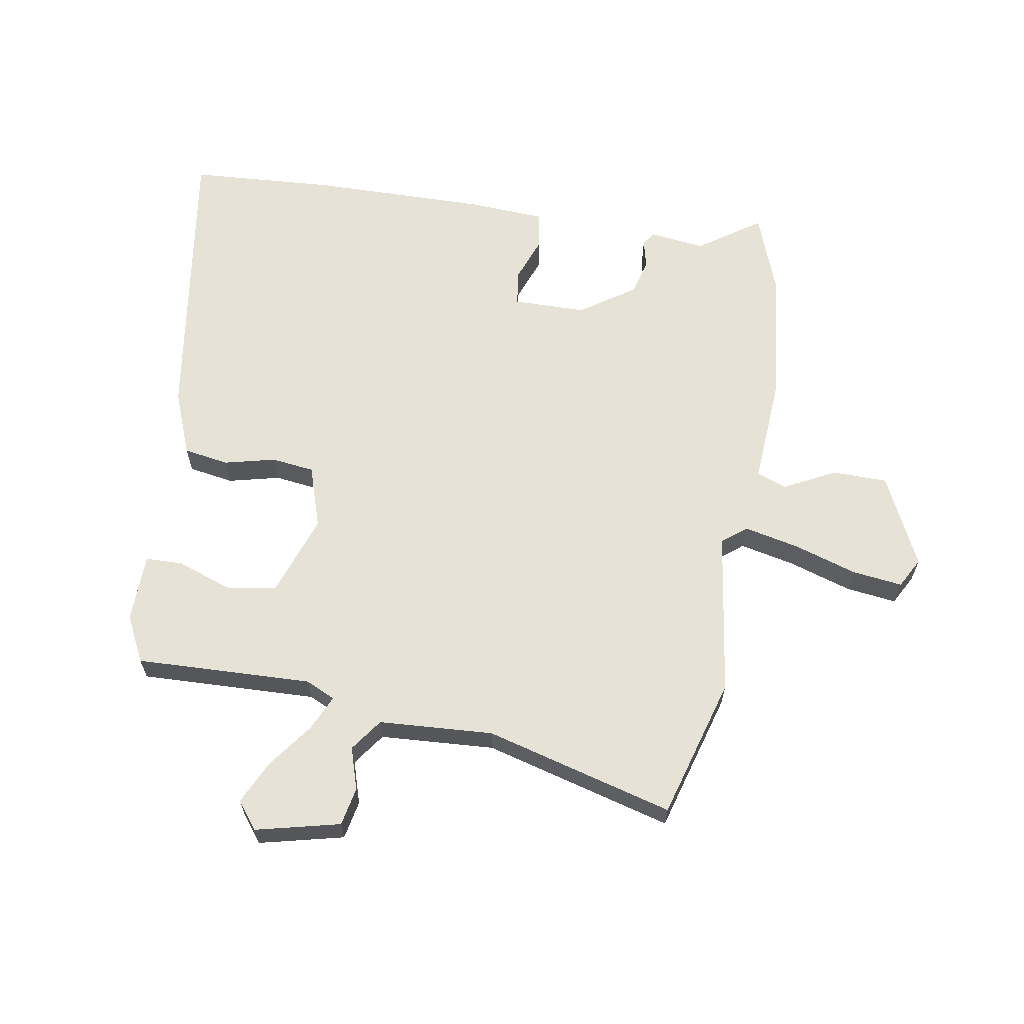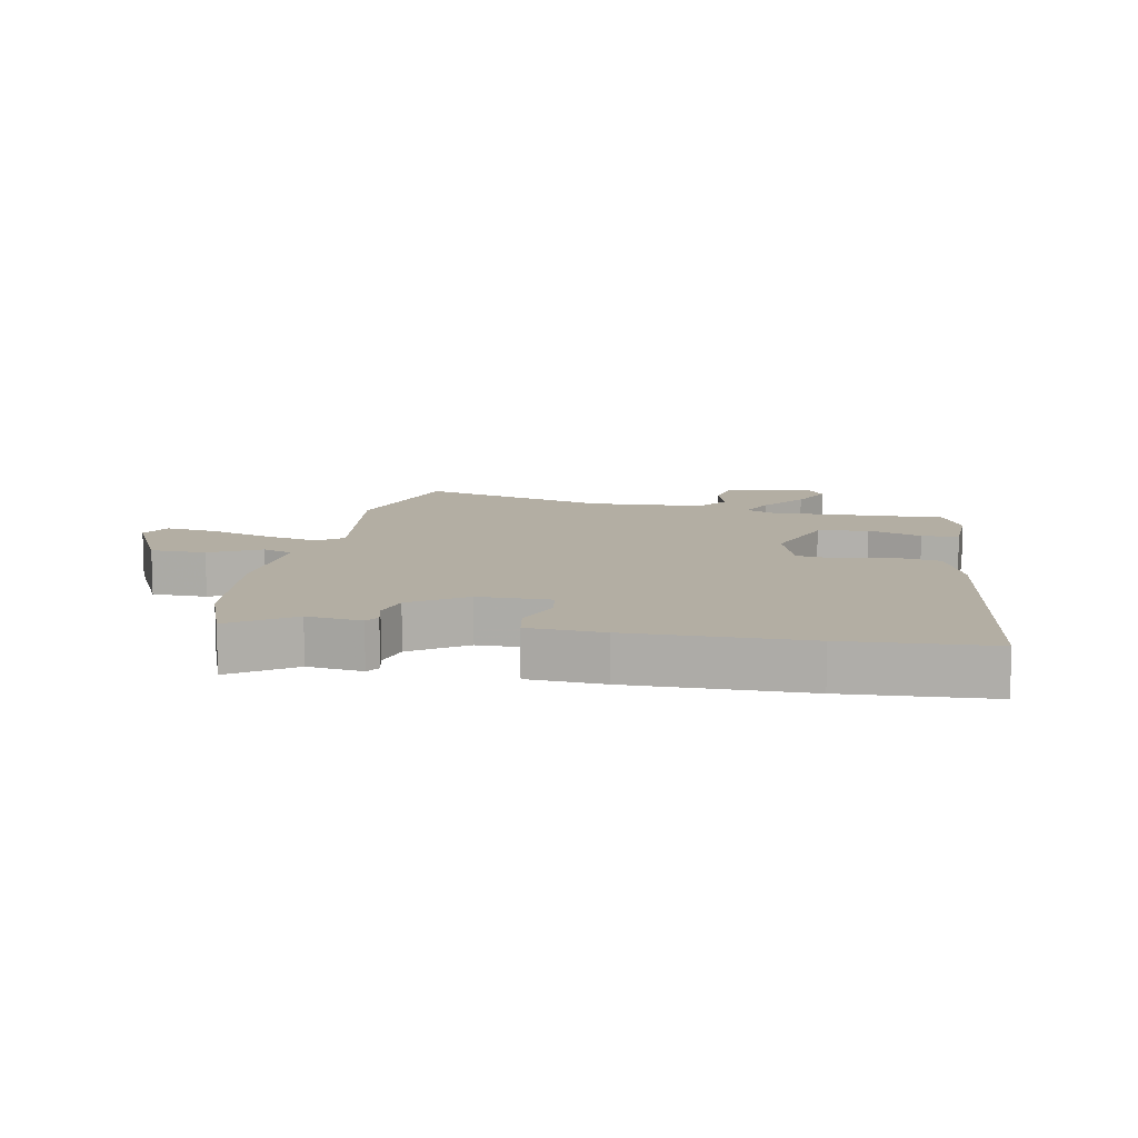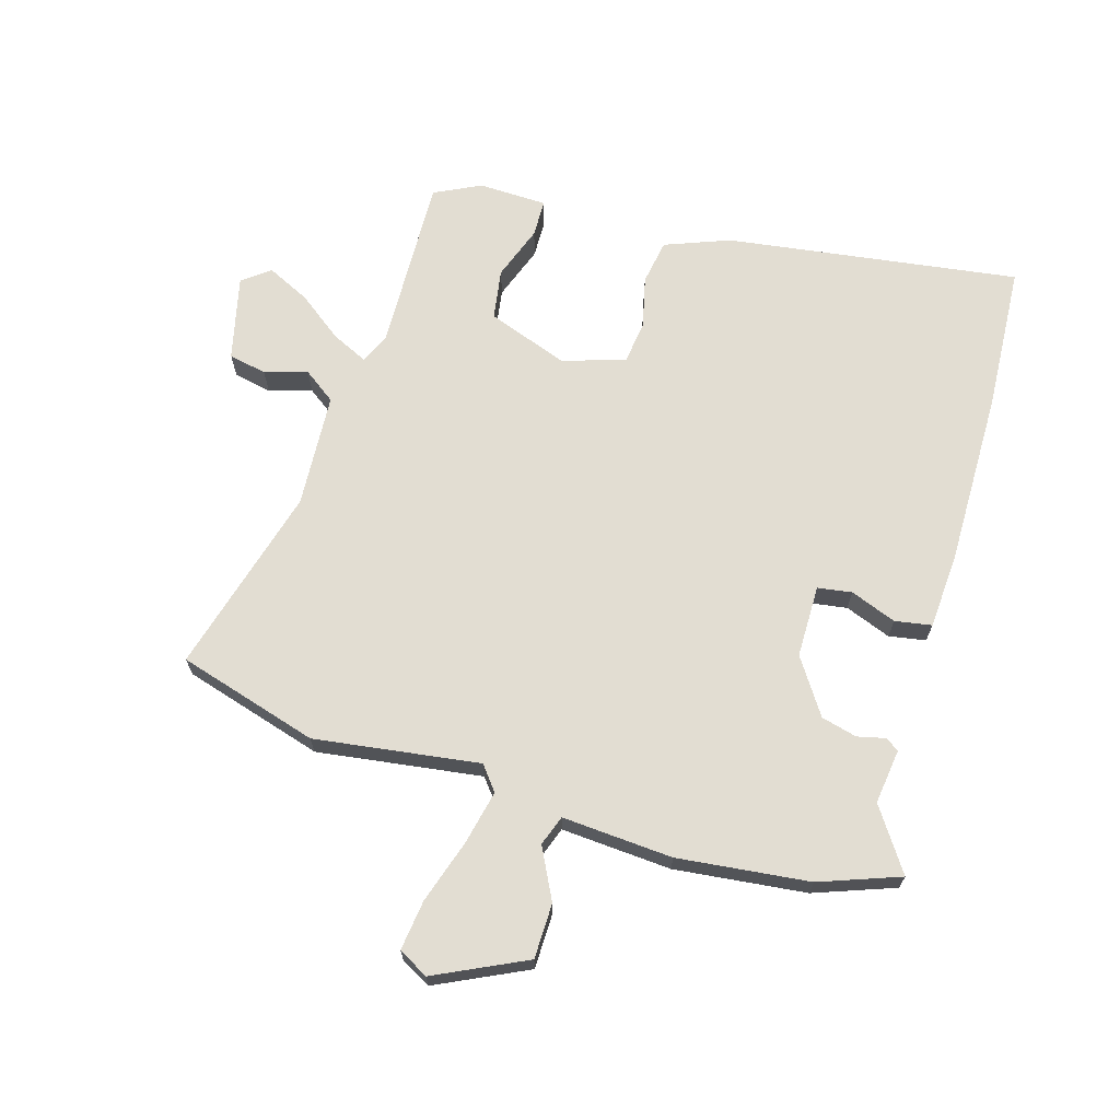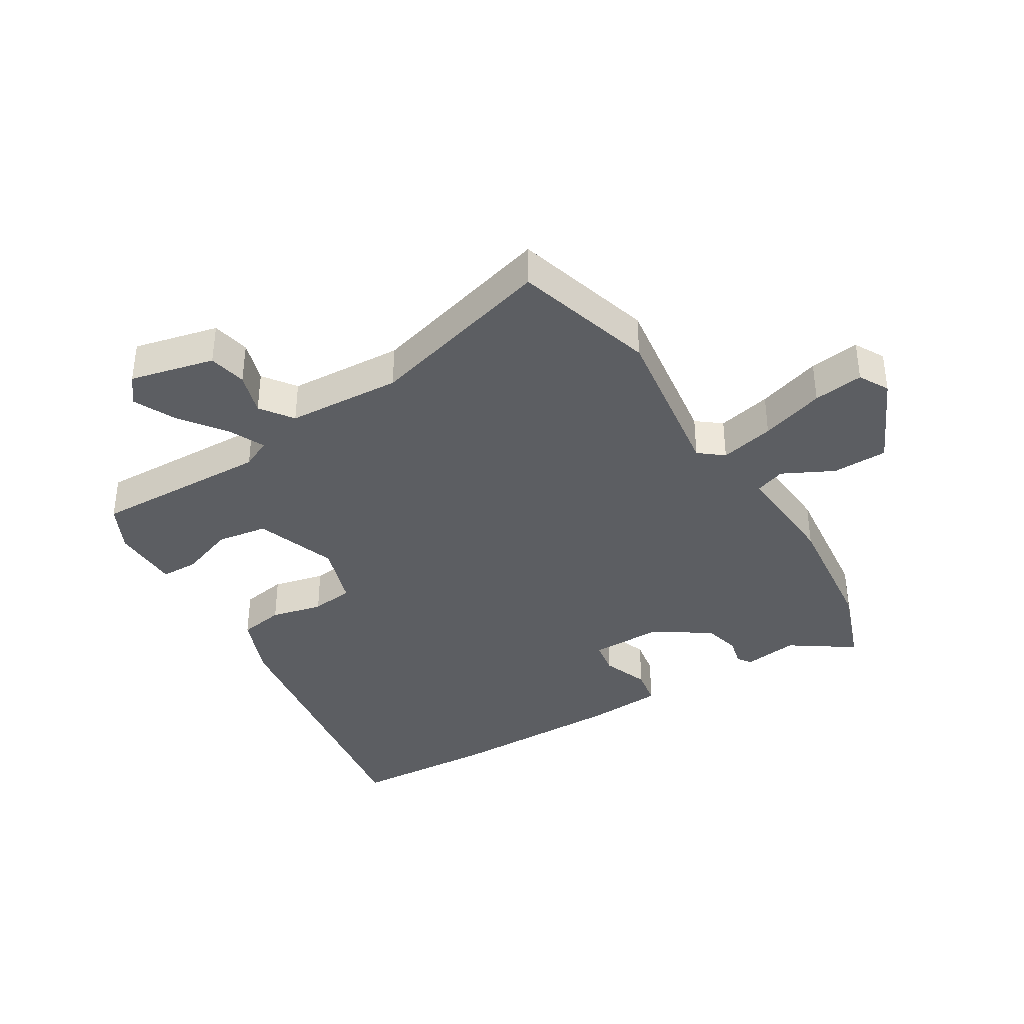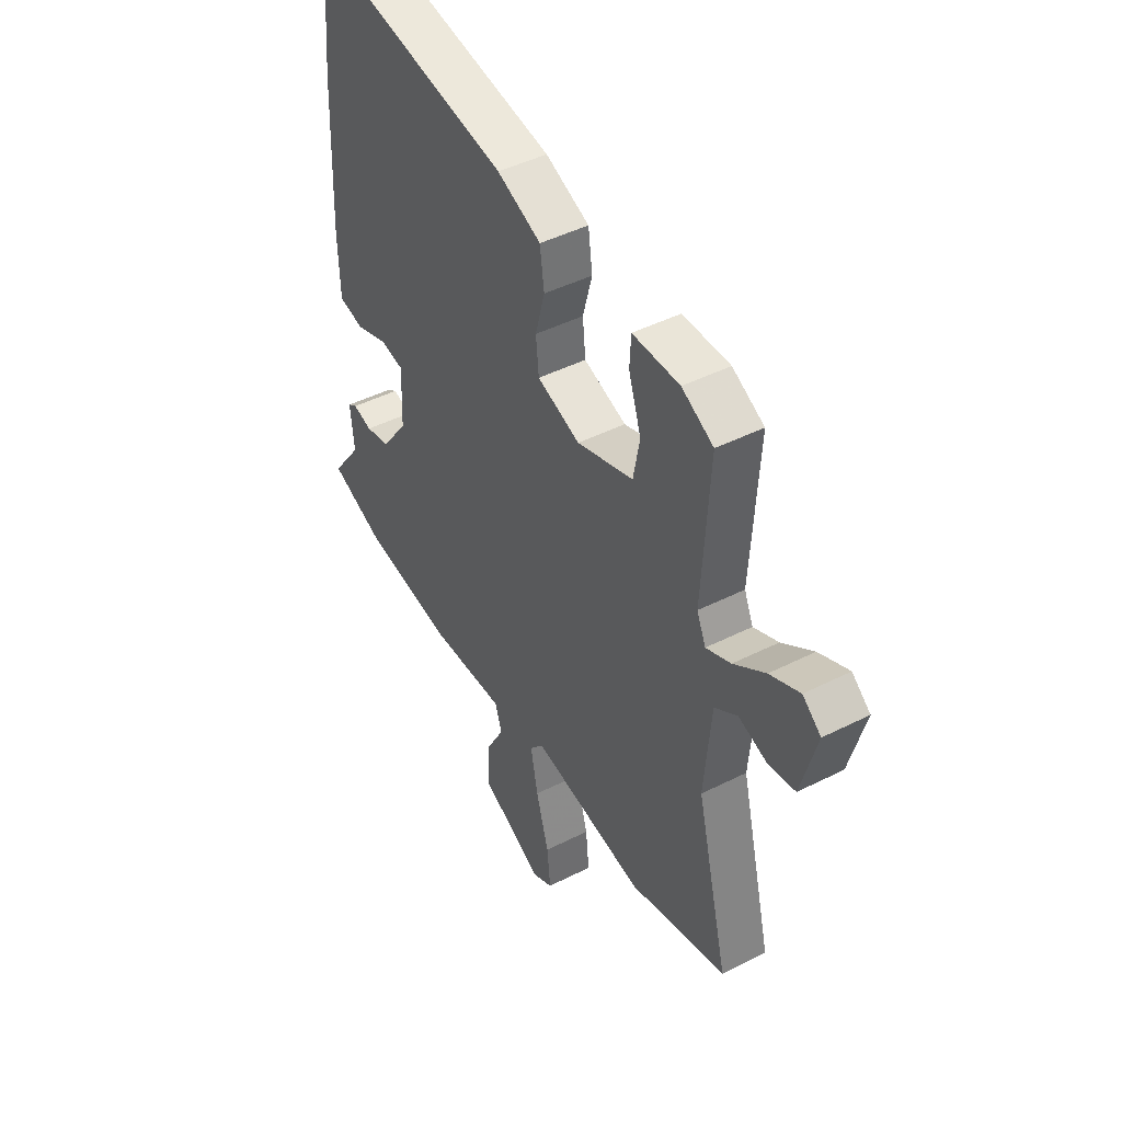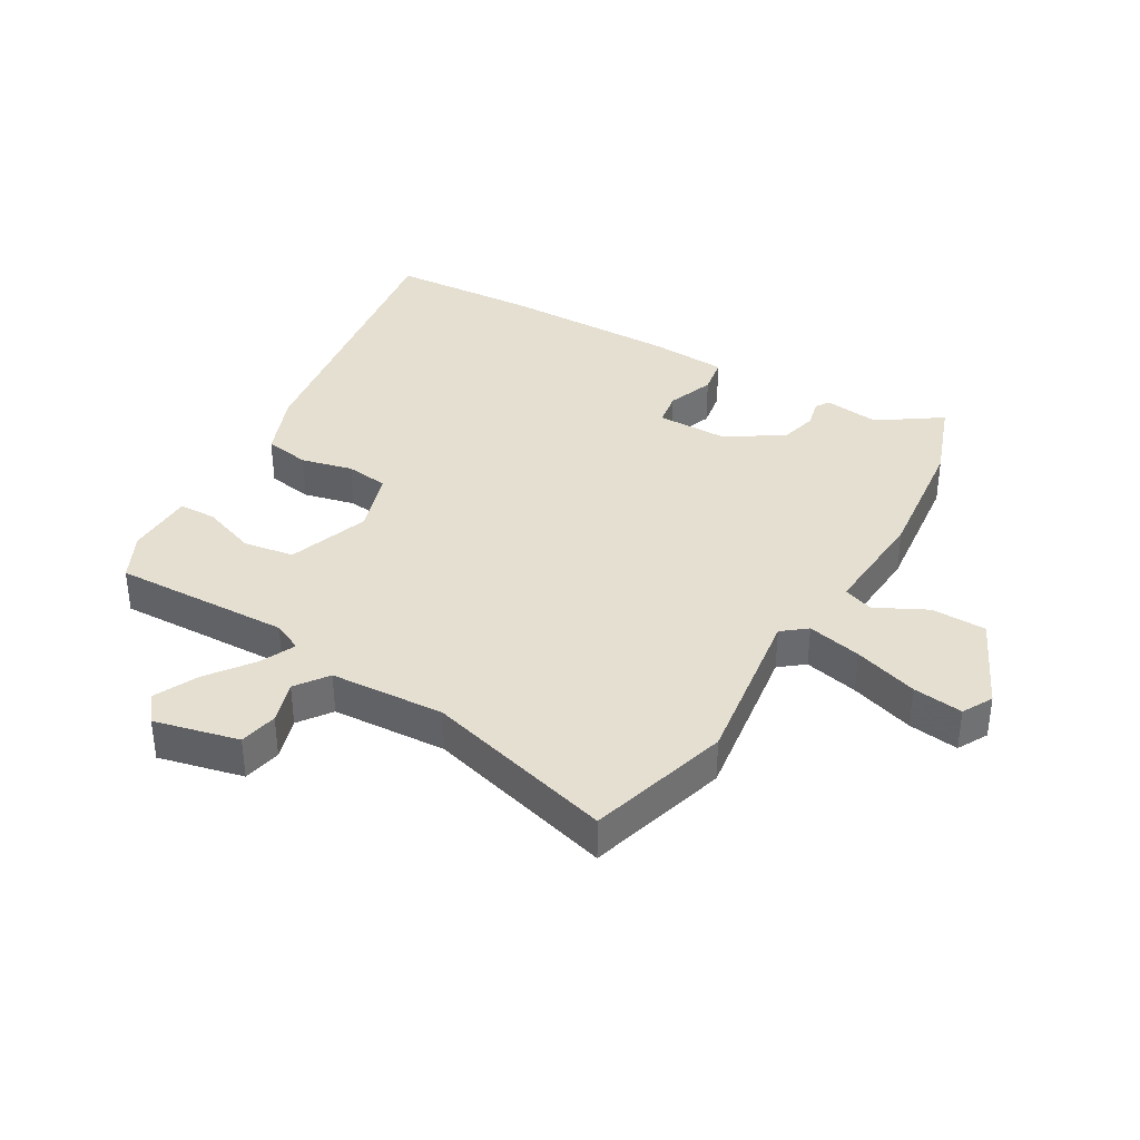
<metadata>
{"format":"obj","ext":"obj","renderer":"f3d","projection":"perspective","resolution":1024,"background":"white","views":[{"elev":63.8,"azim":101.0,"up":"+Y"},{"elev":10.9,"azim":-77.6,"up":"+Y"},{"elev":68.3,"azim":-161.8,"up":"+Y"},{"elev":-38.1,"azim":123.1,"up":"+Y"},{"elev":45.1,"azim":59.6,"up":"+Z"},{"elev":37.3,"azim":121.9,"up":"+Y"}]}
</metadata>
<code>
v -0.514 0.07 0.342
v -0.493 0.07 0.576
v -0.023 0.07 0.495
v 0.08 0.07 0.452
v 0.09 0.07 0.379
v 0.068 0.07 0.297
v 0.075 0.07 0.228
v 0.175 0.07 0.193
v 0.307 0.07 0.236
v 0.322 0.07 0.317
v 0.293 0.07 0.405
v 0.296 0.07 0.465
v 0.406 0.07 0.465
v 0.48 0.07 0.426
v 0.463 0.07 0.142
v 0.484 0.07 0.094
v 0.542 0.07 0.119
v 0.616 0.07 0.171
v 0.686 0.07 0.202
v 0.729 0.07 0.167
v 0.693 0.07 0.032
v 0.631 0.07 0.021
v 0.563 0.07 0.044
v 0.51 0.07 0.008
v 0.494 0.07 -0.176
v 0.569 0.07 -0.482
v 0.34 0.07 -0.542
v 0.075 0.07 -0.497
v 0.043 0.07 -0.535
v 0.06 0.07 -0.623
v 0.09 0.07 -0.727
v 0.098 0.07 -0.808
v 0.049 0.07 -0.833
v -0.095 0.07 -0.759
v -0.094 0.07 -0.67
v -0.05 0.07 -0.589
v -0.066 0.07 -0.54
v -0.245 0.07 -0.547
v -0.457 0.07 -0.517
v -0.585 0.07 -0.466
v -0.514 0.07 -0.368
v -0.523 0.07 -0.279
v -0.501 0.07 -0.265
v -0.456 0.07 -0.277
v -0.398 0.07 -0.264
v -0.336 0.07 -0.177
v -0.332 0.07 -0.06
v -0.387 0.07 -0.05
v -0.462 0.07 -0.076
v -0.521 0.07 -0.064
v -0.525 0.07 0.058
v -0.514 0 0.342
v -0.493 0 0.576
v -0.023 0 0.495
v 0.08 0 0.452
v 0.09 0 0.379
v 0.068 0 0.297
v 0.075 0 0.228
v 0.175 0 0.193
v 0.307 0 0.236
v 0.322 0 0.317
v 0.293 0 0.405
v 0.296 0 0.465
v 0.406 0 0.465
v 0.48 0 0.426
v 0.463 0 0.142
v 0.484 0 0.094
v 0.542 0 0.119
v 0.616 0 0.171
v 0.686 0 0.202
v 0.729 0 0.167
v 0.693 0 0.032
v 0.631 0 0.021
v 0.563 0 0.044
v 0.51 0 0.008
v 0.494 0 -0.176
v 0.569 0 -0.482
v 0.34 0 -0.542
v 0.075 0 -0.497
v 0.043 0 -0.535
v 0.06 0 -0.623
v 0.09 0 -0.727
v 0.098 0 -0.808
v 0.049 0 -0.833
v -0.095 0 -0.759
v -0.094 0 -0.67
v -0.05 0 -0.589
v -0.066 0 -0.54
v -0.245 0 -0.547
v -0.457 0 -0.517
v -0.585 0 -0.466
v -0.514 0 -0.368
v -0.523 0 -0.279
v -0.501 0 -0.265
v -0.456 0 -0.277
v -0.398 0 -0.264
v -0.336 0 -0.177
v -0.332 0 -0.06
v -0.387 0 -0.05
v -0.462 0 -0.076
v -0.521 0 -0.064
v -0.525 0 0.058
f 4 5 6
f 3 4 6
f 2 3 6
f 1 2 6
f 51 1 6
f 50 51 6
f 49 50 6
f 48 49 6
f 47 48 6 7
f 46 47 7 8
f 45 46 8 9
f 41 42 43 44
f 41 44 45
f 41 45 9
f 40 41 9
f 39 40 9
f 38 39 9
f 37 38 9
f 34 35 36
f 33 34 36
f 32 33 36
f 31 32 36
f 30 31 36
f 29 30 36 37
f 28 29 37 9
f 27 28 9
f 26 27 9
f 25 26 9
f 21 22 23
f 20 21 23
f 19 20 23
f 18 19 23
f 17 18 23
f 16 17 23 24
f 25 9 10
f 24 25 10
f 16 24 10
f 15 16 10
f 13 14 15
f 12 13 15
f 11 12 15
f 10 11 15
f 57 56 55
f 57 55 54
f 57 54 53
f 57 53 52
f 57 52 102
f 57 102 101
f 57 101 100
f 57 100 99
f 58 57 99 98
f 59 58 98 97
f 60 59 97 96
f 95 94 93 92
f 96 95 92
f 60 96 92
f 60 92 91
f 60 91 90
f 60 90 89
f 60 89 88
f 87 86 85
f 87 85 84
f 87 84 83
f 87 83 82
f 87 82 81
f 88 87 81 80
f 60 88 80 79
f 60 79 78
f 60 78 77
f 60 77 76
f 74 73 72
f 74 72 71
f 74 71 70
f 74 70 69
f 74 69 68
f 75 74 68 67
f 61 60 76
f 61 76 75
f 61 75 67
f 61 67 66
f 66 65 64
f 66 64 63
f 66 63 62
f 66 62 61
f 1 52 53 2
f 2 53 54 3
f 3 54 55 4
f 4 55 56 5
f 5 56 57 6
f 6 57 58 7
f 7 58 59 8
f 8 59 60 9
f 9 60 61 10
f 10 61 62 11
f 11 62 63 12
f 12 63 64 13
f 13 64 65 14
f 14 65 66 15
f 15 66 67 16
f 16 67 68 17
f 17 68 69 18
f 18 69 70 19
f 19 70 71 20
f 20 71 72 21
f 21 72 73 22
f 22 73 74 23
f 23 74 75 24
f 24 75 76 25
f 25 76 77 26
f 26 77 78 27
f 27 78 79 28
f 28 79 80 29
f 29 80 81 30
f 30 81 82 31
f 31 82 83 32
f 32 83 84 33
f 33 84 85 34
f 34 85 86 35
f 35 86 87 36
f 36 87 88 37
f 37 88 89 38
f 38 89 90 39
f 39 90 91 40
f 40 91 92 41
f 41 92 93 42
f 42 93 94 43
f 43 94 95 44
f 44 95 96 45
f 45 96 97 46
f 46 97 98 47
f 47 98 99 48
f 48 99 100 49
f 49 100 101 50
f 50 101 102 51
f 51 102 52 1

</code>
